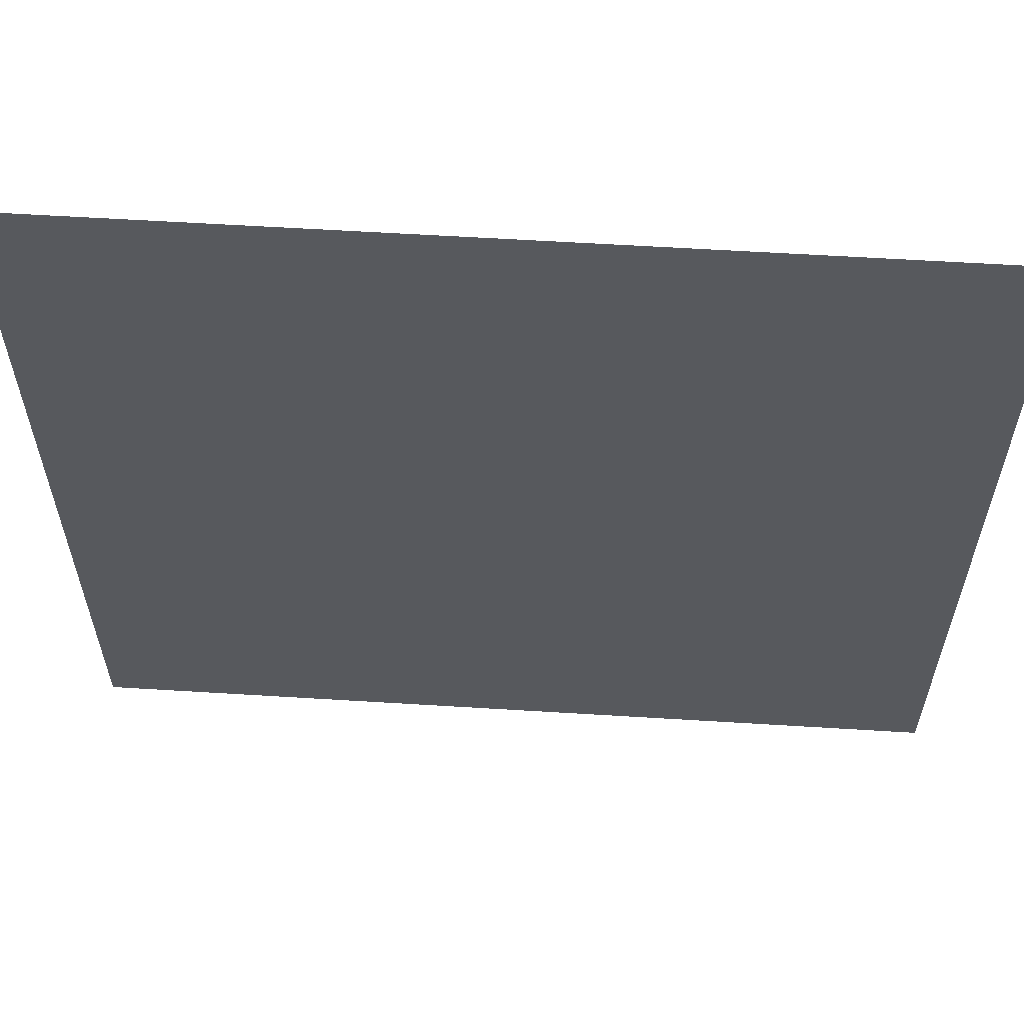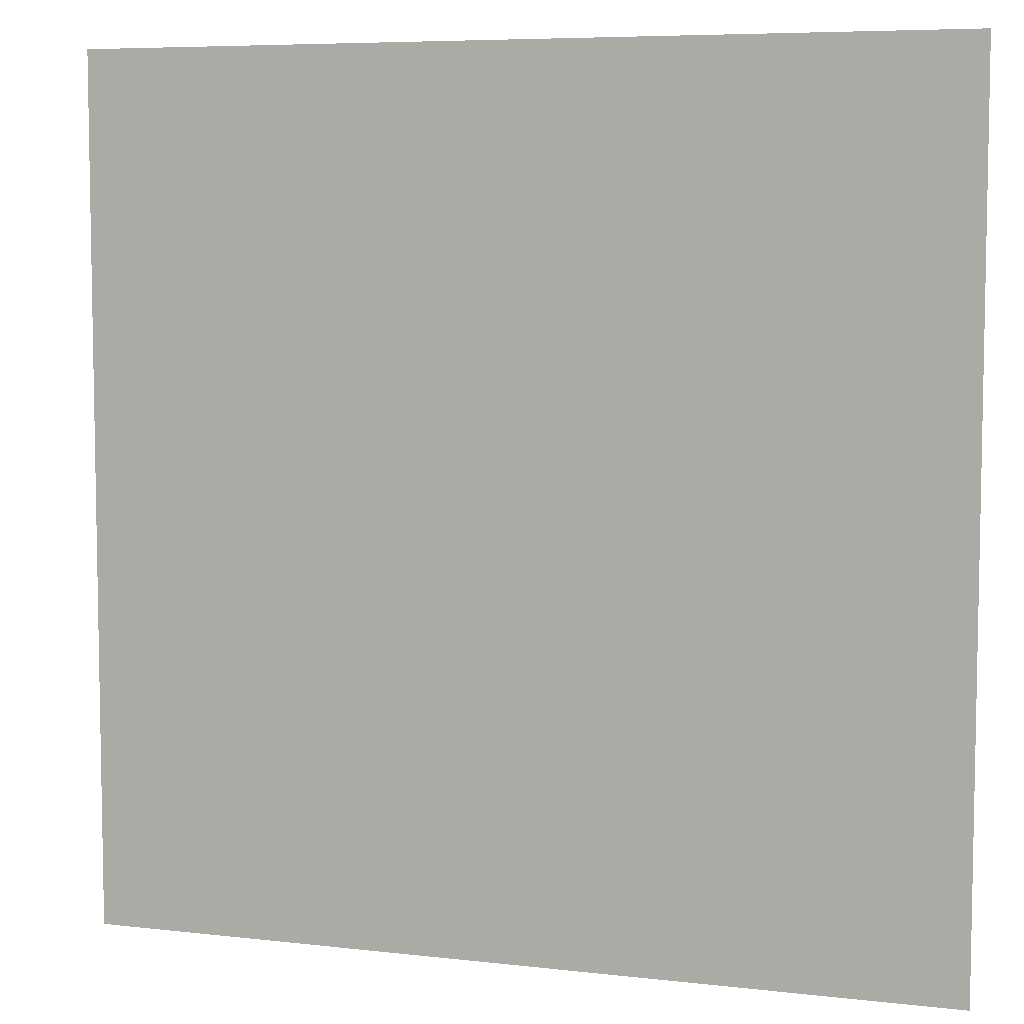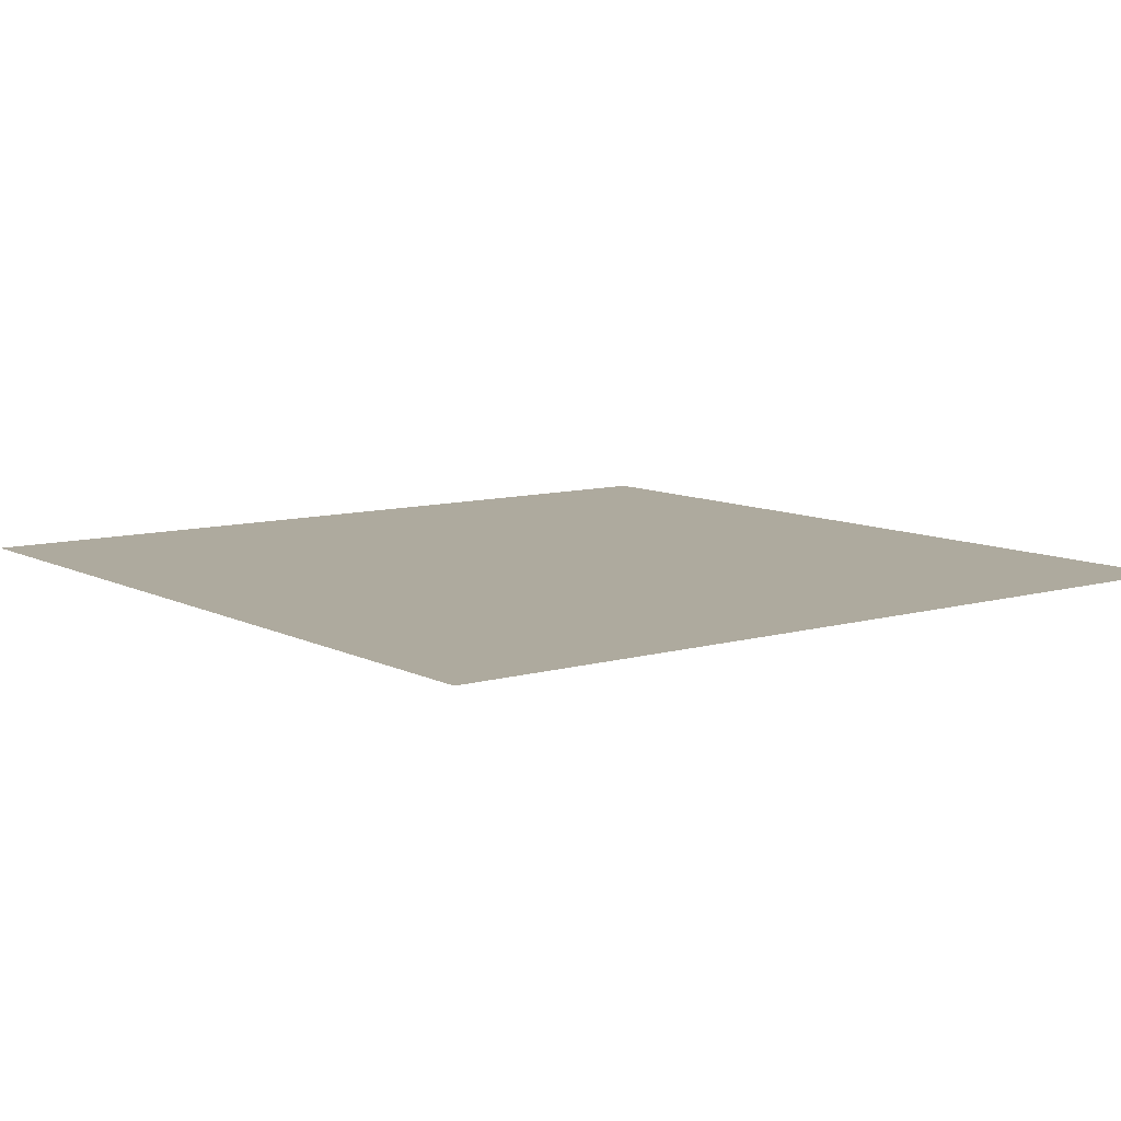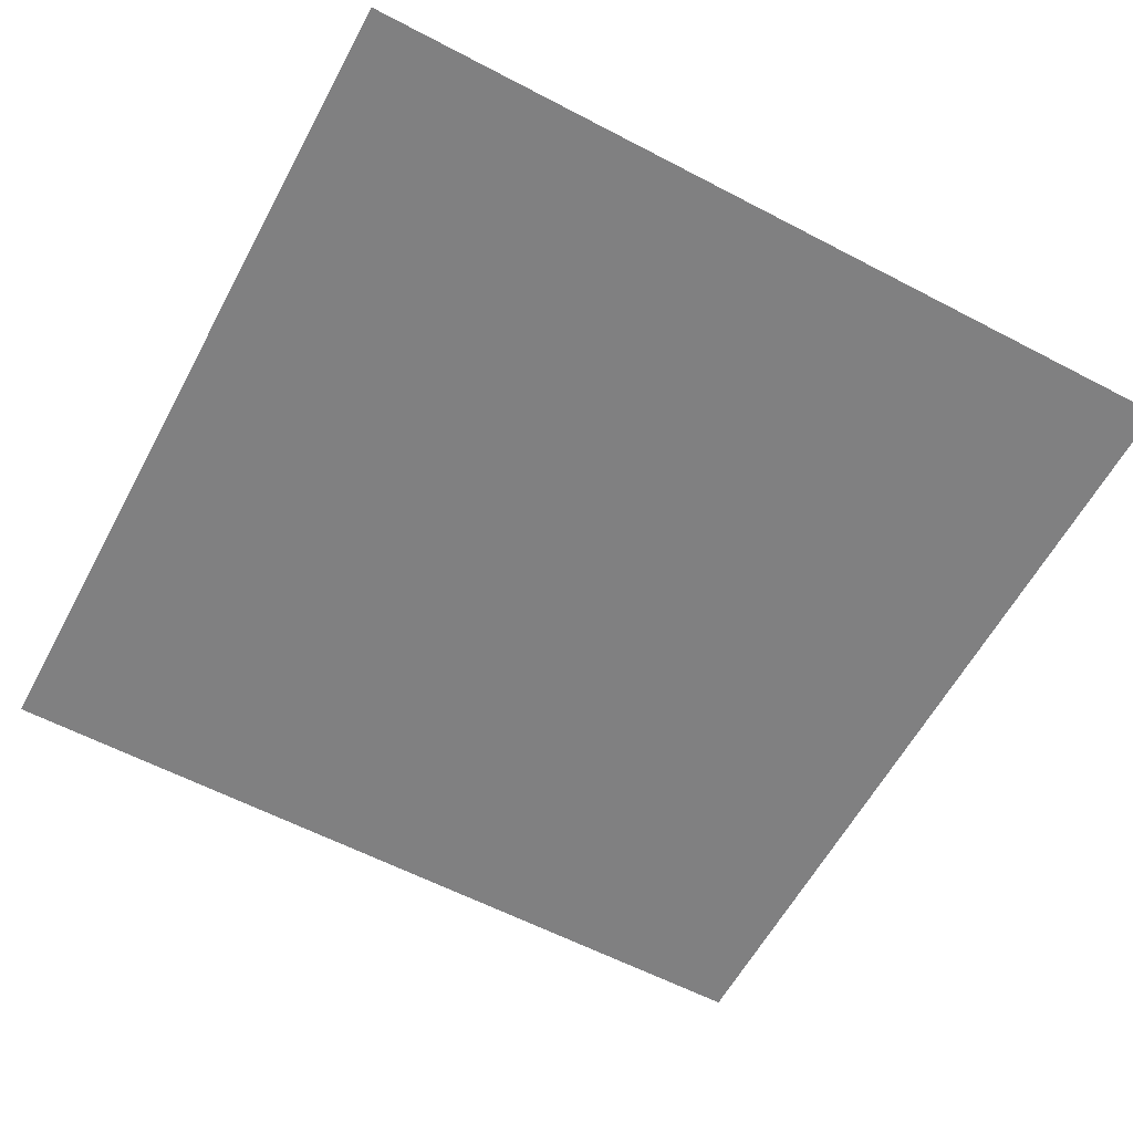
<metadata>
{"format":"obj","ext":"obj","renderer":"f3d","projection":"perspective","resolution":1024,"background":"white","views":[{"elev":60.5,"azim":-176.4,"up":"+Z"},{"elev":6.7,"azim":-161.1,"up":"+Z"},{"elev":9.3,"azim":-127.2,"up":"+Y"},{"elev":-60.0,"azim":151.8,"up":"+Y"}]}
</metadata>
<code>
o Plane_平面
v -23.57 0.1317 23.9
v 26.43 0.1317 23.9
v -23.57 0.1317 -26.1
v 26.43 0.1317 -26.1
f 1 2 4 3

</code>
